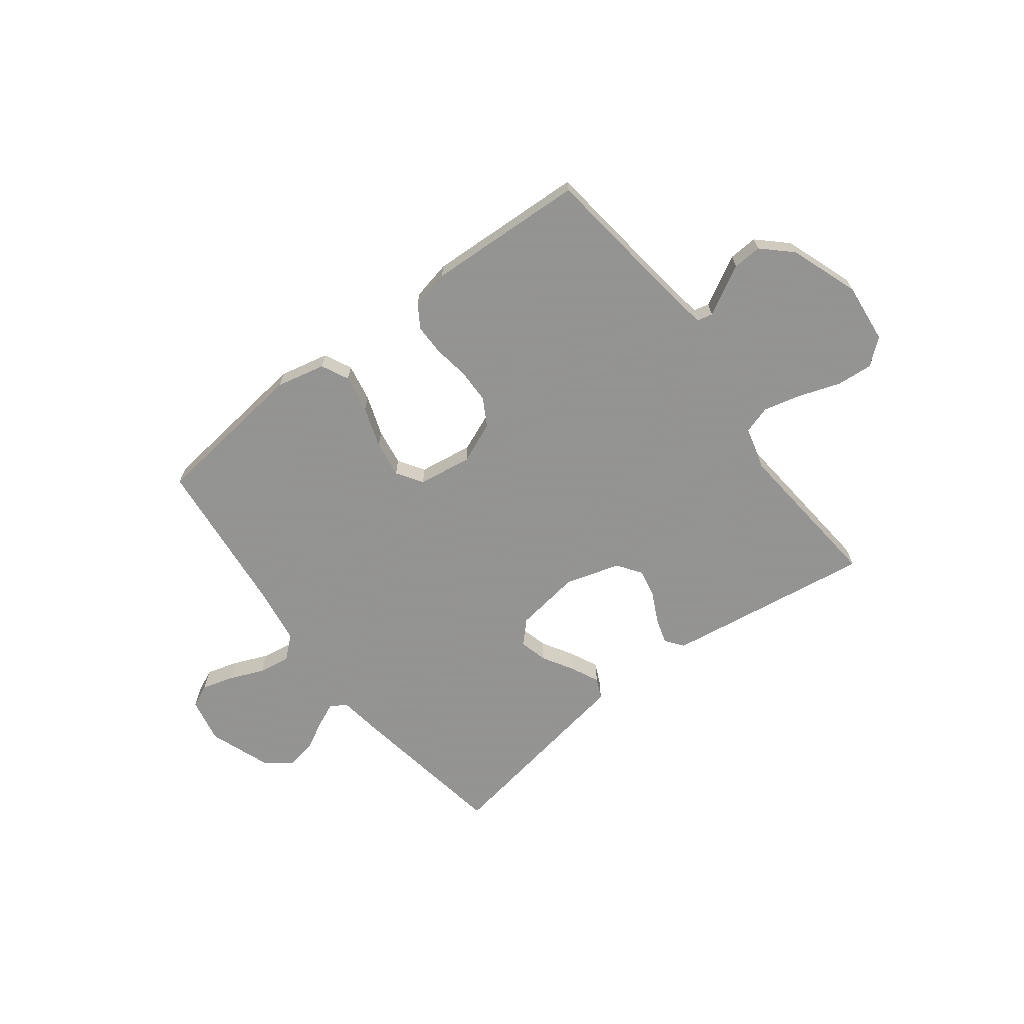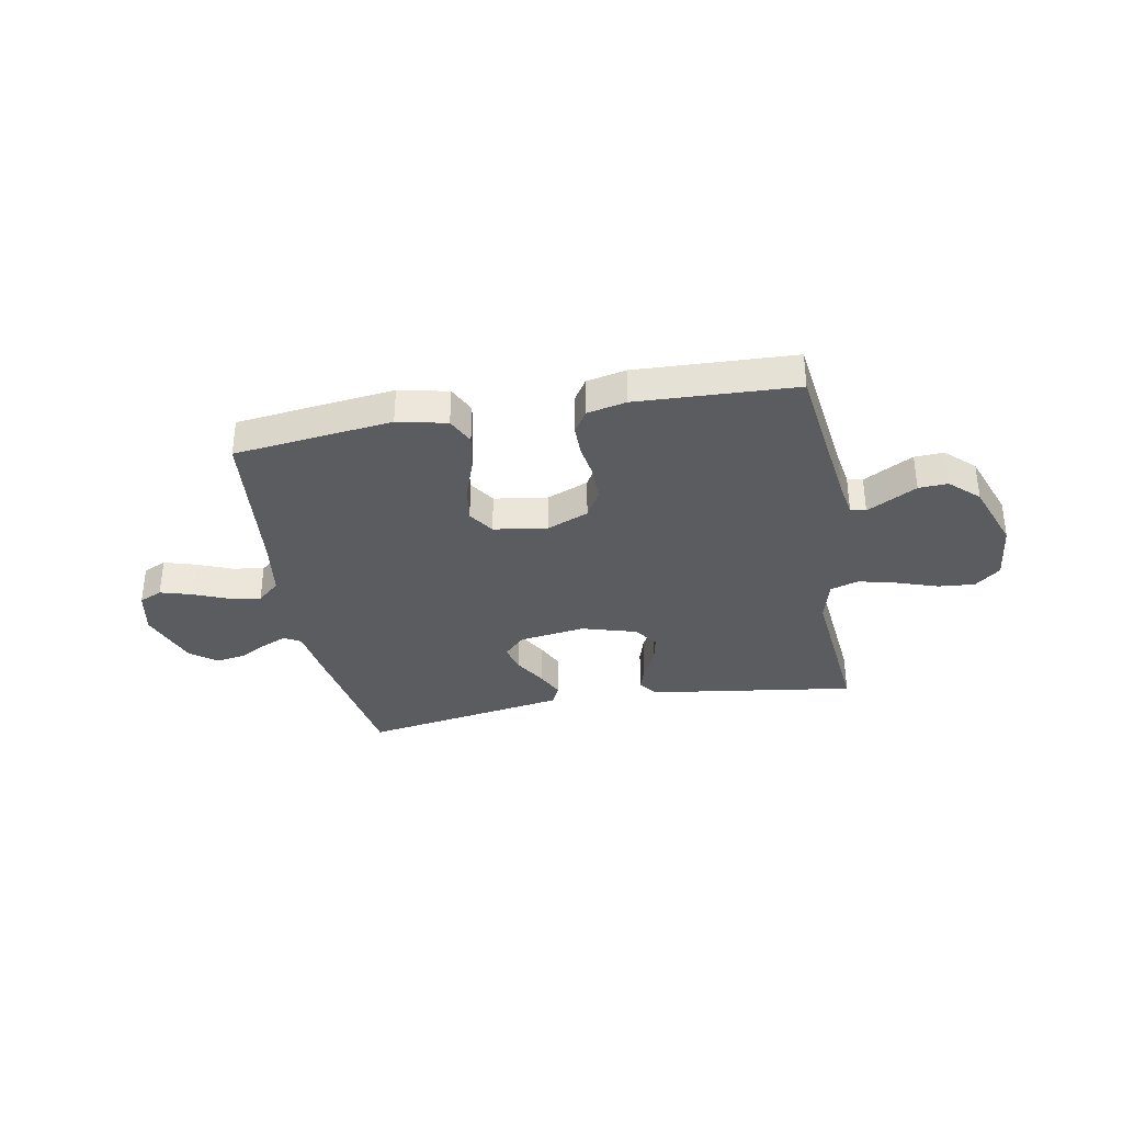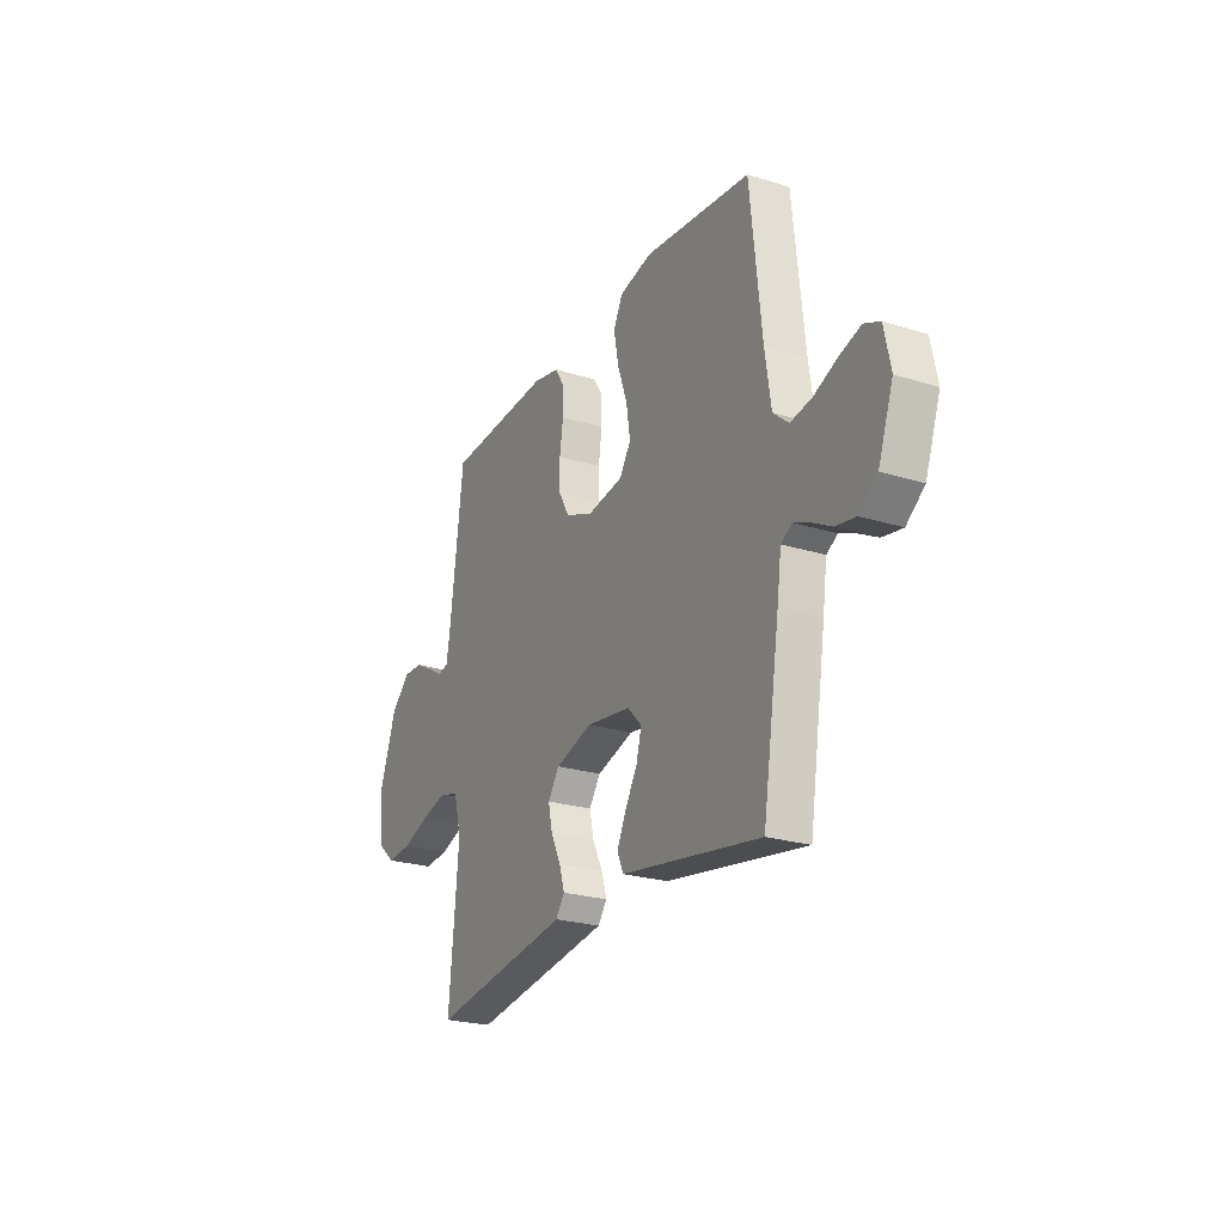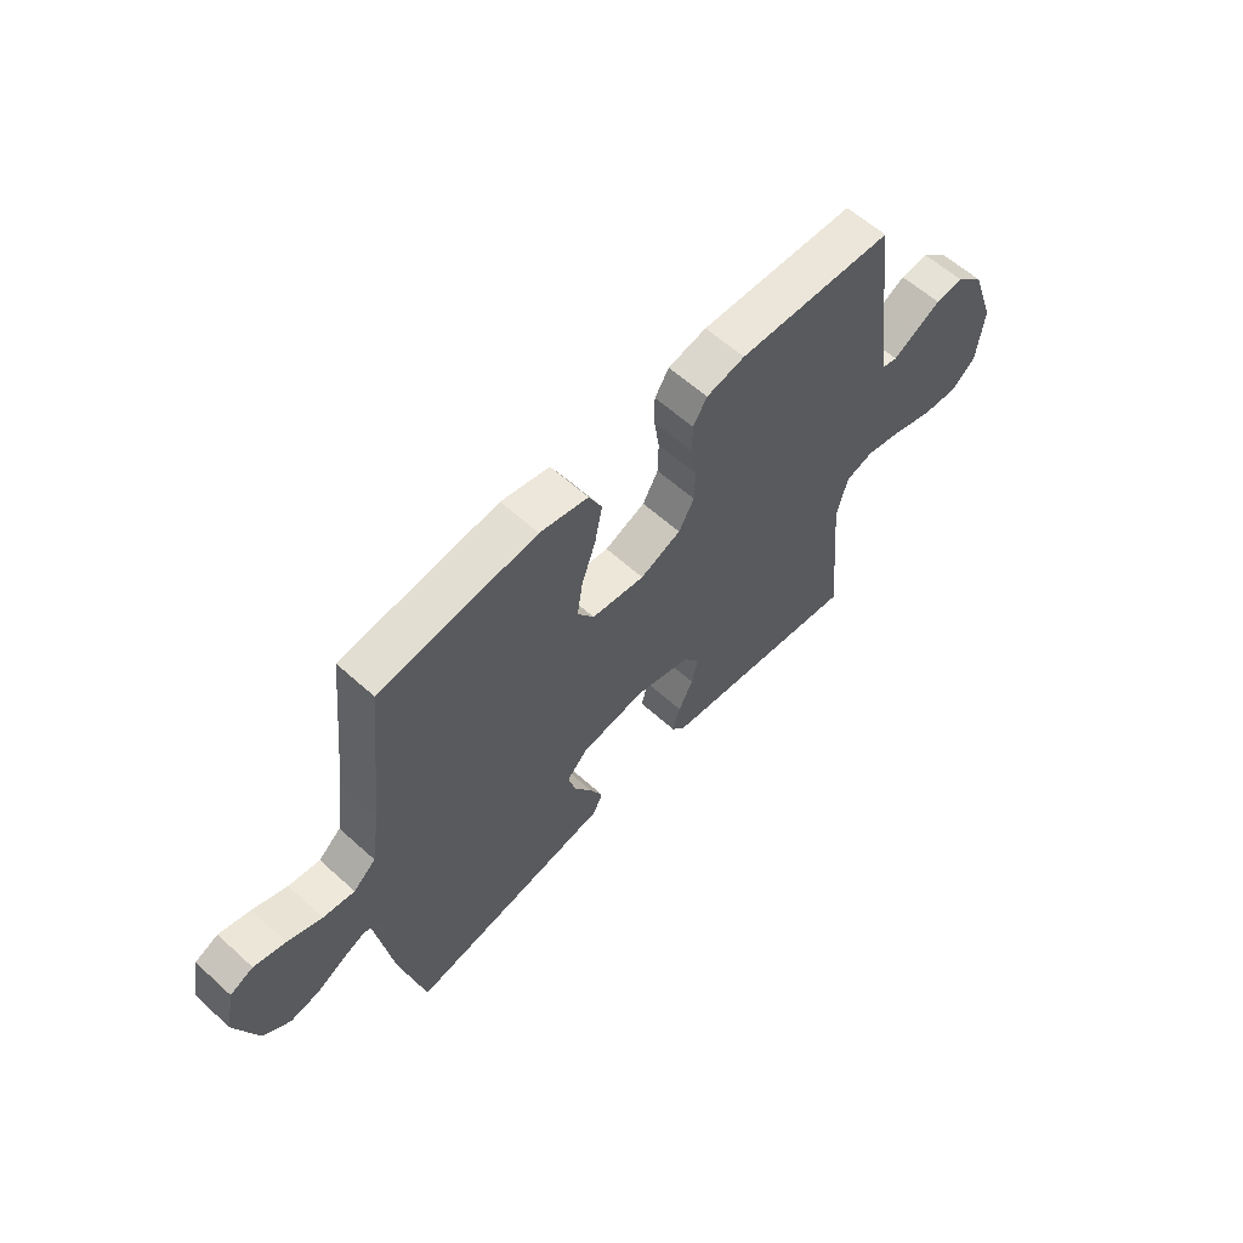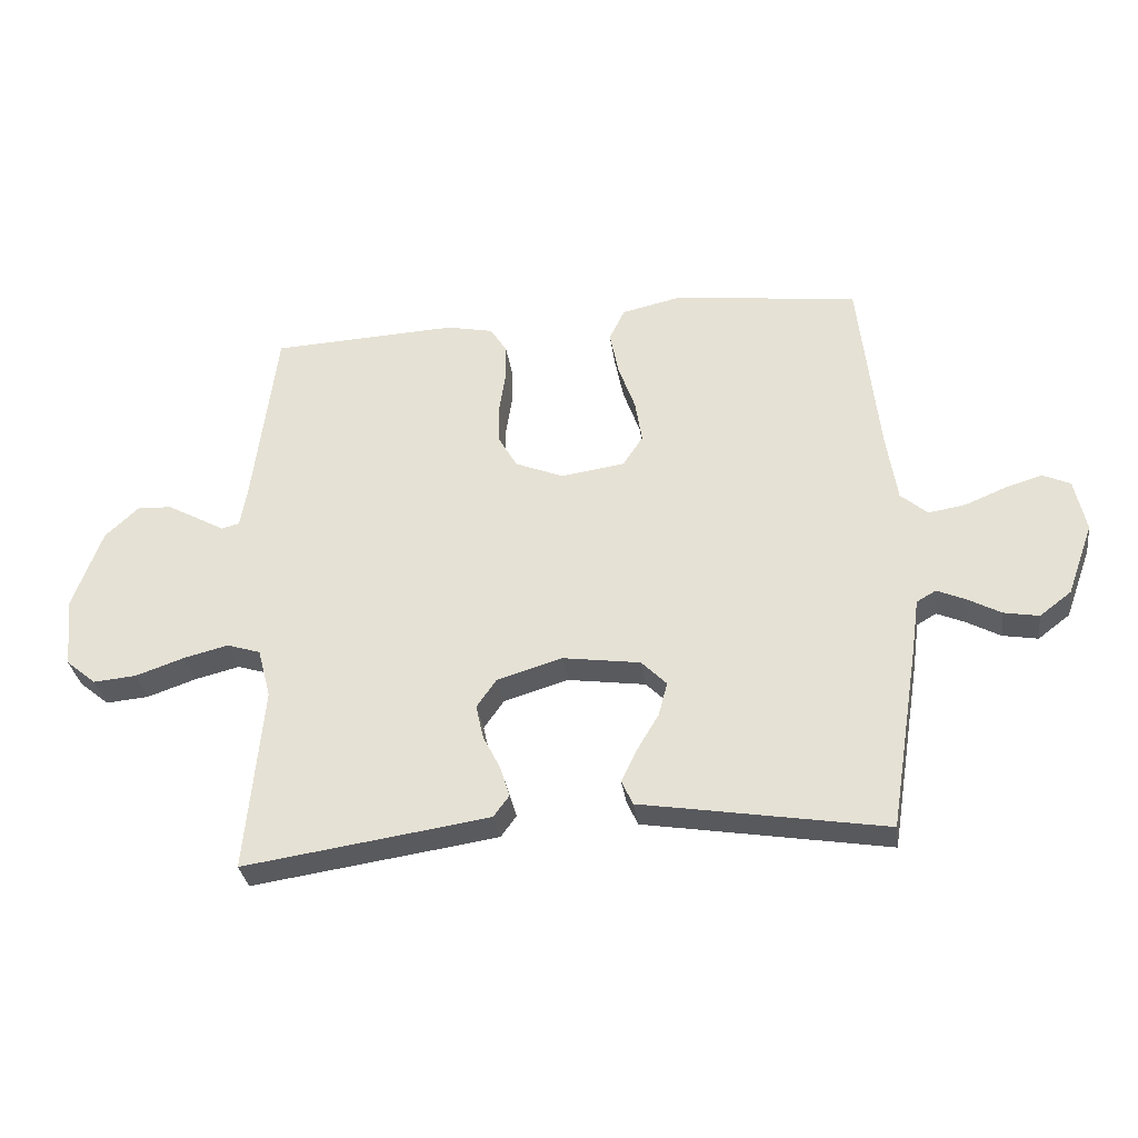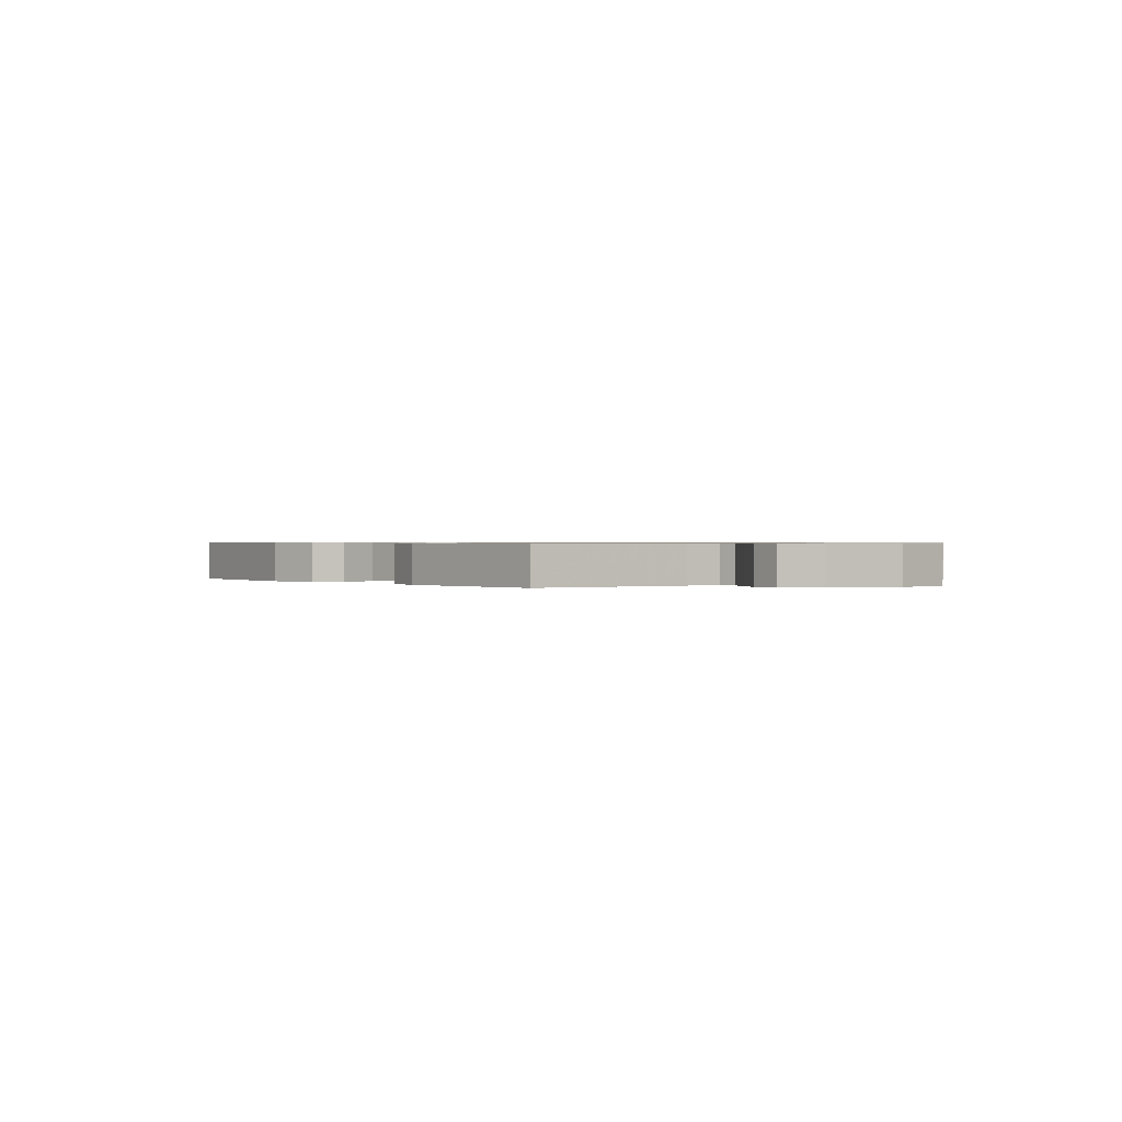
<metadata>
{"format":"obj","ext":"obj","renderer":"f3d","projection":"perspective","resolution":1024,"background":"white","views":[{"elev":-66.9,"azim":37.4,"up":"+Y"},{"elev":-34.4,"azim":10.6,"up":"+Y"},{"elev":-24.2,"azim":-117.1,"up":"+Z"},{"elev":60.1,"azim":-47.2,"up":"+Z"},{"elev":-32.5,"azim":-172.1,"up":"+Z"},{"elev":0.6,"azim":50.3,"up":"+Y"}]}
</metadata>
<code>
v 0.5 0.07 0.5
v 0.537 0.07 0.2
v 0.548 0.07 0.134
v 0.577 0.07 0.127
v 0.62 0.07 0.151
v 0.671 0.07 0.179
v 0.726 0.07 0.182
v 0.78 0.07 0.131
v 0.827 0.07 0
v 0.815 0.07 -0.114
v 0.767 0.07 -0.154
v 0.698 0.07 -0.148
v 0.62 0.07 -0.121
v 0.548 0.07 -0.103
v 0.494 0.07 -0.12
v 0.473 0.07 -0.2
v 0.5 0.07 -0.5
v 0.2 0.07 -0.456
v 0.106 0.07 -0.442
v 0.081 0.07 -0.408
v 0.096 0.07 -0.359
v 0.124 0.07 -0.303
v 0.136 0.07 -0.248
v 0.104 0.07 -0.202
v 0 0.07 -0.171
v -0.125 0.07 -0.189
v -0.165 0.07 -0.23
v -0.151 0.07 -0.284
v -0.116 0.07 -0.343
v -0.091 0.07 -0.396
v -0.109 0.07 -0.435
v -0.2 0.07 -0.45
v -0.5 0.07 -0.5
v -0.548 0.07 -0.2
v -0.56 0.07 -0.114
v -0.591 0.07 -0.096
v -0.637 0.07 -0.116
v -0.69 0.07 -0.145
v -0.746 0.07 -0.155
v -0.797 0.07 -0.116
v -0.839 0.07 0
v -0.821 0.07 0.086
v -0.777 0.07 0.106
v -0.717 0.07 0.088
v -0.652 0.07 0.061
v -0.592 0.07 0.051
v -0.549 0.07 0.088
v -0.532 0.07 0.2
v -0.5 0.07 0.5
v -0.2 0.07 0.535
v -0.107 0.07 0.514
v -0.082 0.07 0.462
v -0.096 0.07 0.39
v -0.123 0.07 0.313
v -0.134 0.07 0.243
v -0.102 0.07 0.194
v 0 0.07 0.179
v 0.078 0.07 0.211
v 0.108 0.07 0.264
v 0.109 0.07 0.329
v 0.099 0.07 0.396
v 0.099 0.07 0.455
v 0.126 0.07 0.498
v 0.2 0.07 0.514
v 0.5 0 0.5
v 0.537 0 0.2
v 0.548 0 0.134
v 0.577 0 0.127
v 0.62 0 0.151
v 0.671 0 0.179
v 0.726 0 0.182
v 0.78 0 0.131
v 0.827 0 0
v 0.815 0 -0.114
v 0.767 0 -0.154
v 0.698 0 -0.148
v 0.62 0 -0.121
v 0.548 0 -0.103
v 0.494 0 -0.12
v 0.473 0 -0.2
v 0.5 0 -0.5
v 0.2 0 -0.456
v 0.106 0 -0.442
v 0.081 0 -0.408
v 0.096 0 -0.359
v 0.124 0 -0.303
v 0.136 0 -0.248
v 0.104 0 -0.202
v 0 0 -0.171
v -0.125 0 -0.189
v -0.165 0 -0.23
v -0.151 0 -0.284
v -0.116 0 -0.343
v -0.091 0 -0.396
v -0.109 0 -0.435
v -0.2 0 -0.45
v -0.5 0 -0.5
v -0.548 0 -0.2
v -0.56 0 -0.114
v -0.591 0 -0.096
v -0.637 0 -0.116
v -0.69 0 -0.145
v -0.746 0 -0.155
v -0.797 0 -0.116
v -0.839 0 0
v -0.821 0 0.086
v -0.777 0 0.106
v -0.717 0 0.088
v -0.652 0 0.061
v -0.592 0 0.051
v -0.549 0 0.088
v -0.532 0 0.2
v -0.5 0 0.5
v -0.2 0 0.535
v -0.107 0 0.514
v -0.082 0 0.462
v -0.096 0 0.39
v -0.123 0 0.313
v -0.134 0 0.243
v -0.102 0 0.194
v 0 0 0.179
v 0.078 0 0.211
v 0.108 0 0.264
v 0.109 0 0.329
v 0.099 0 0.396
v 0.099 0 0.455
v 0.126 0 0.498
v 0.2 0 0.514
f 63 64 1 2
f 60 61 62 63
f 59 60 63 2
f 58 59 2 3
f 57 58 3 4
f 51 52 53 54
f 51 54 55
f 48 49 50 51
f 47 48 51 55
f 46 47 55 56
f 42 43 44 45
f 42 45 46
f 41 42 46
f 40 41 46
f 37 38 39 40
f 36 37 40 46
f 35 36 46 56
f 32 33 34 35
f 28 29 30 31
f 28 31 32 35
f 19 20 21 22
f 19 22 23
f 16 17 18 19
f 15 16 19 23
f 10 11 12 13
f 10 13 14
f 9 10 14
f 8 9 14 15
f 4 5 6 7
f 4 7 8 15
f 35 56 57
f 27 28 35
f 26 27 35 57
f 25 26 57 4
f 4 15 23 24
f 4 24 25
f 66 65 128 127
f 127 126 125 124
f 66 127 124 123
f 67 66 123 122
f 68 67 122 121
f 118 117 116 115
f 119 118 115
f 115 114 113 112
f 119 115 112 111
f 120 119 111 110
f 109 108 107 106
f 110 109 106
f 110 106 105
f 110 105 104
f 104 103 102 101
f 110 104 101 100
f 120 110 100 99
f 99 98 97 96
f 95 94 93 92
f 99 96 95 92
f 86 85 84 83
f 87 86 83
f 83 82 81 80
f 87 83 80 79
f 77 76 75 74
f 78 77 74
f 78 74 73
f 79 78 73 72
f 71 70 69 68
f 79 72 71 68
f 121 120 99
f 99 92 91
f 121 99 91 90
f 68 121 90 89
f 88 87 79 68
f 89 88 68
f 1 65 66 2
f 2 66 67 3
f 3 67 68 4
f 4 68 69 5
f 5 69 70 6
f 6 70 71 7
f 7 71 72 8
f 8 72 73 9
f 9 73 74 10
f 10 74 75 11
f 11 75 76 12
f 12 76 77 13
f 13 77 78 14
f 14 78 79 15
f 15 79 80 16
f 16 80 81 17
f 17 81 82 18
f 18 82 83 19
f 19 83 84 20
f 20 84 85 21
f 21 85 86 22
f 22 86 87 23
f 23 87 88 24
f 24 88 89 25
f 25 89 90 26
f 26 90 91 27
f 27 91 92 28
f 28 92 93 29
f 29 93 94 30
f 30 94 95 31
f 31 95 96 32
f 32 96 97 33
f 33 97 98 34
f 34 98 99 35
f 35 99 100 36
f 36 100 101 37
f 37 101 102 38
f 38 102 103 39
f 39 103 104 40
f 40 104 105 41
f 41 105 106 42
f 42 106 107 43
f 43 107 108 44
f 44 108 109 45
f 45 109 110 46
f 46 110 111 47
f 47 111 112 48
f 48 112 113 49
f 49 113 114 50
f 50 114 115 51
f 51 115 116 52
f 52 116 117 53
f 53 117 118 54
f 54 118 119 55
f 55 119 120 56
f 56 120 121 57
f 57 121 122 58
f 58 122 123 59
f 59 123 124 60
f 60 124 125 61
f 61 125 126 62
f 62 126 127 63
f 63 127 128 64
f 64 128 65 1

</code>
